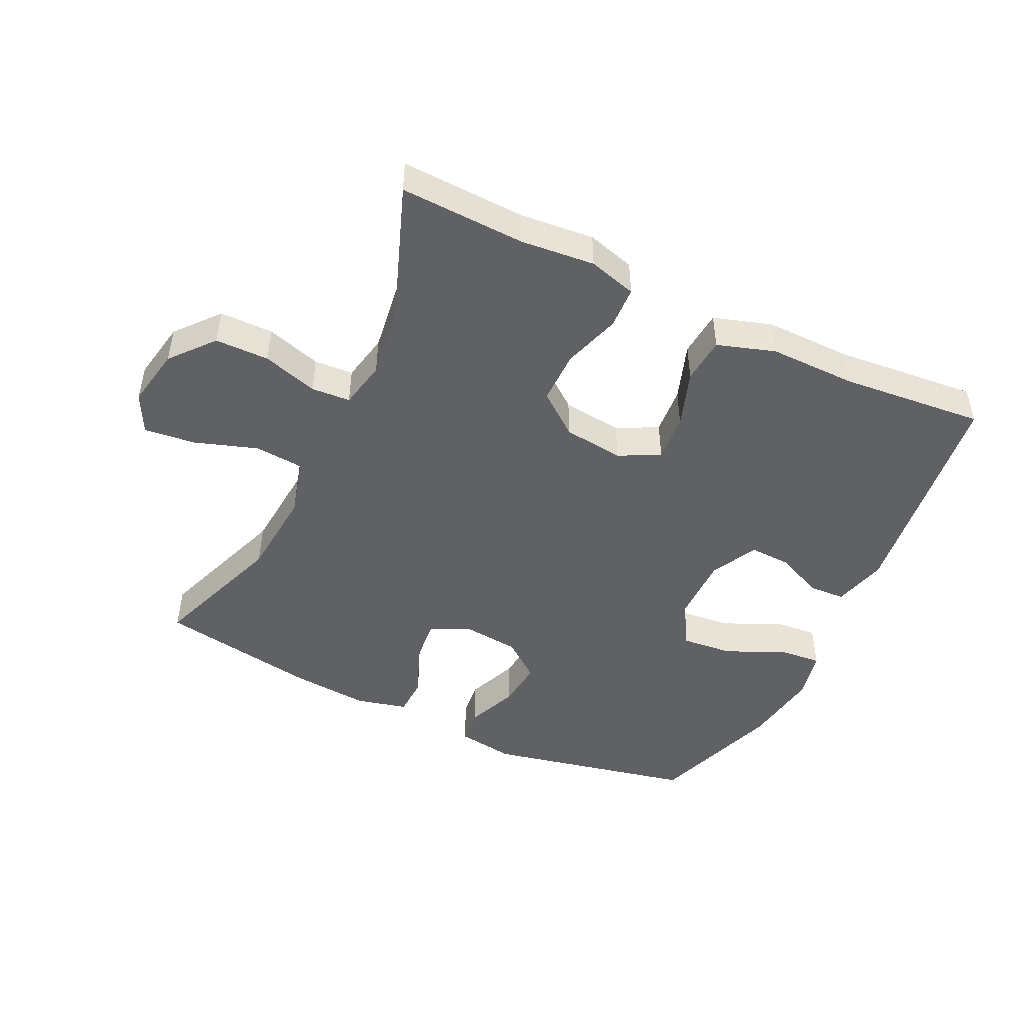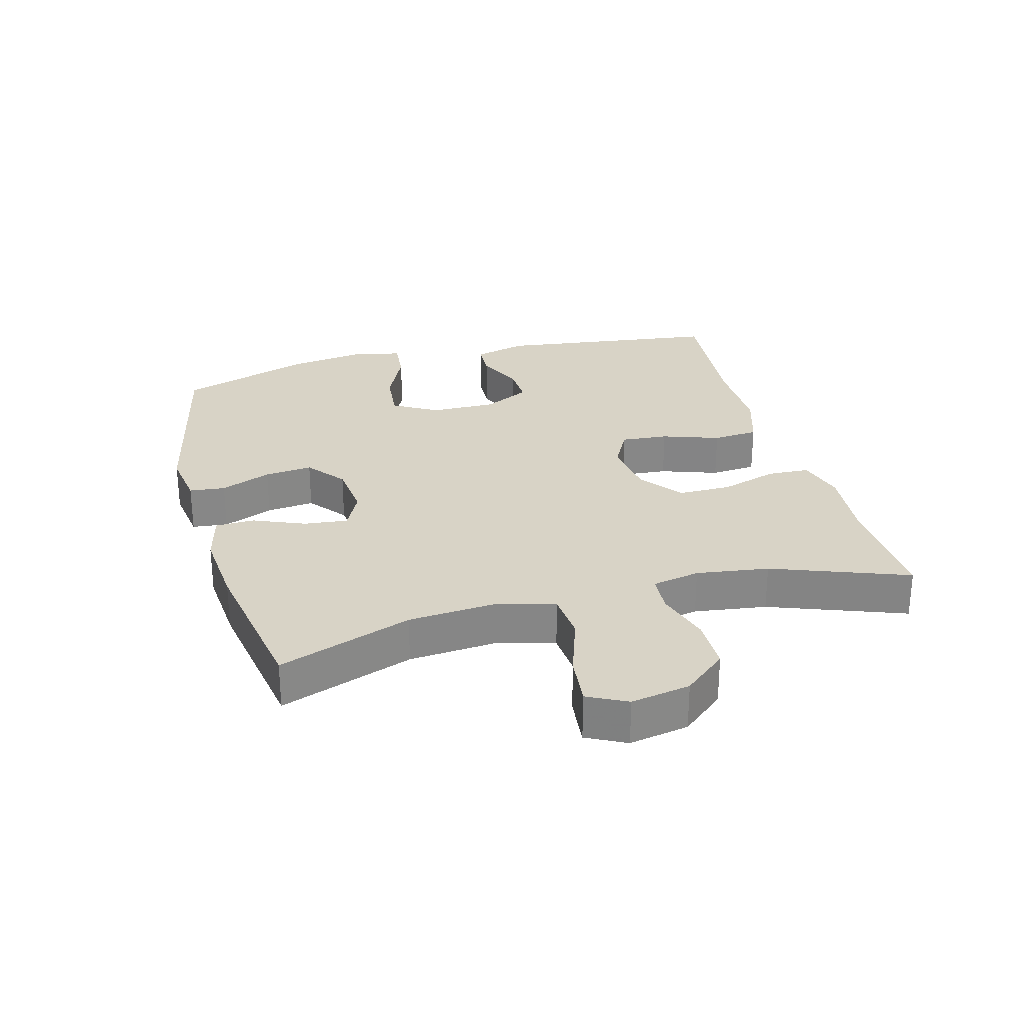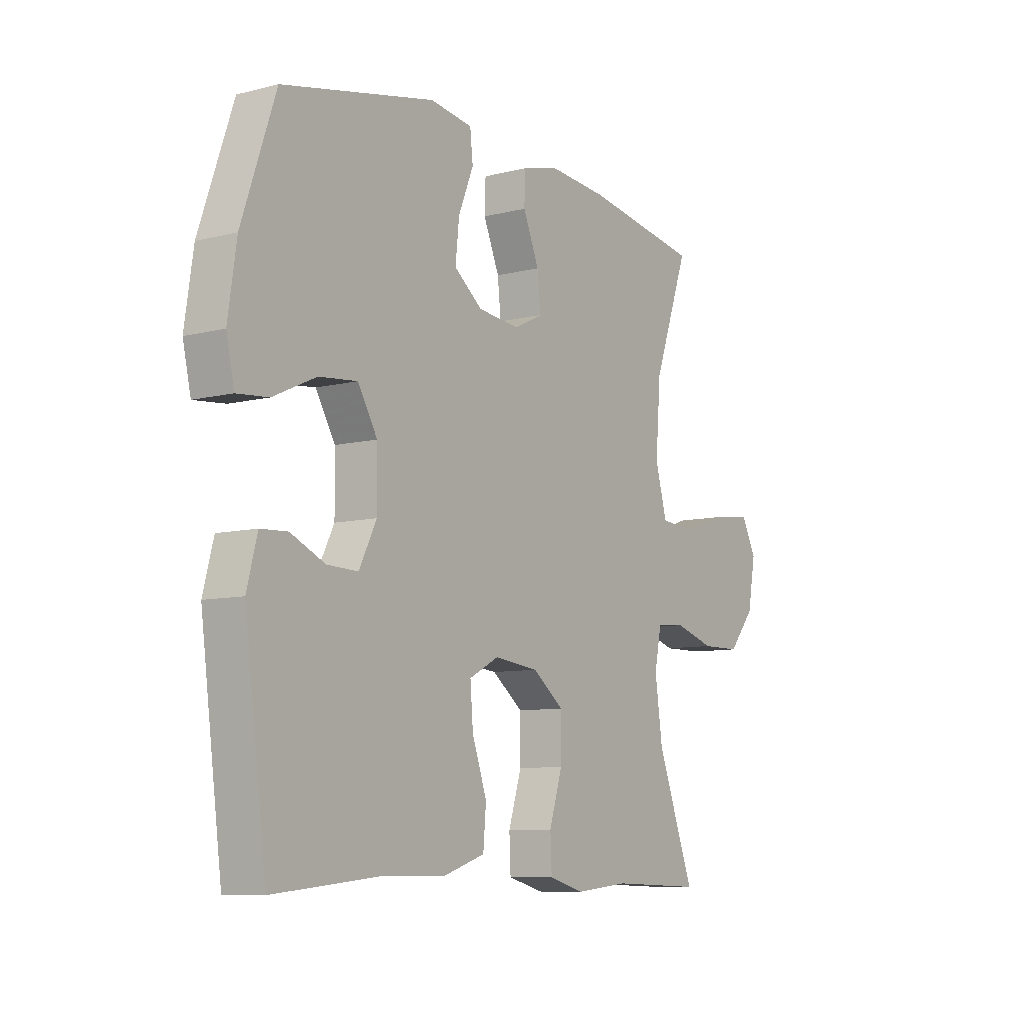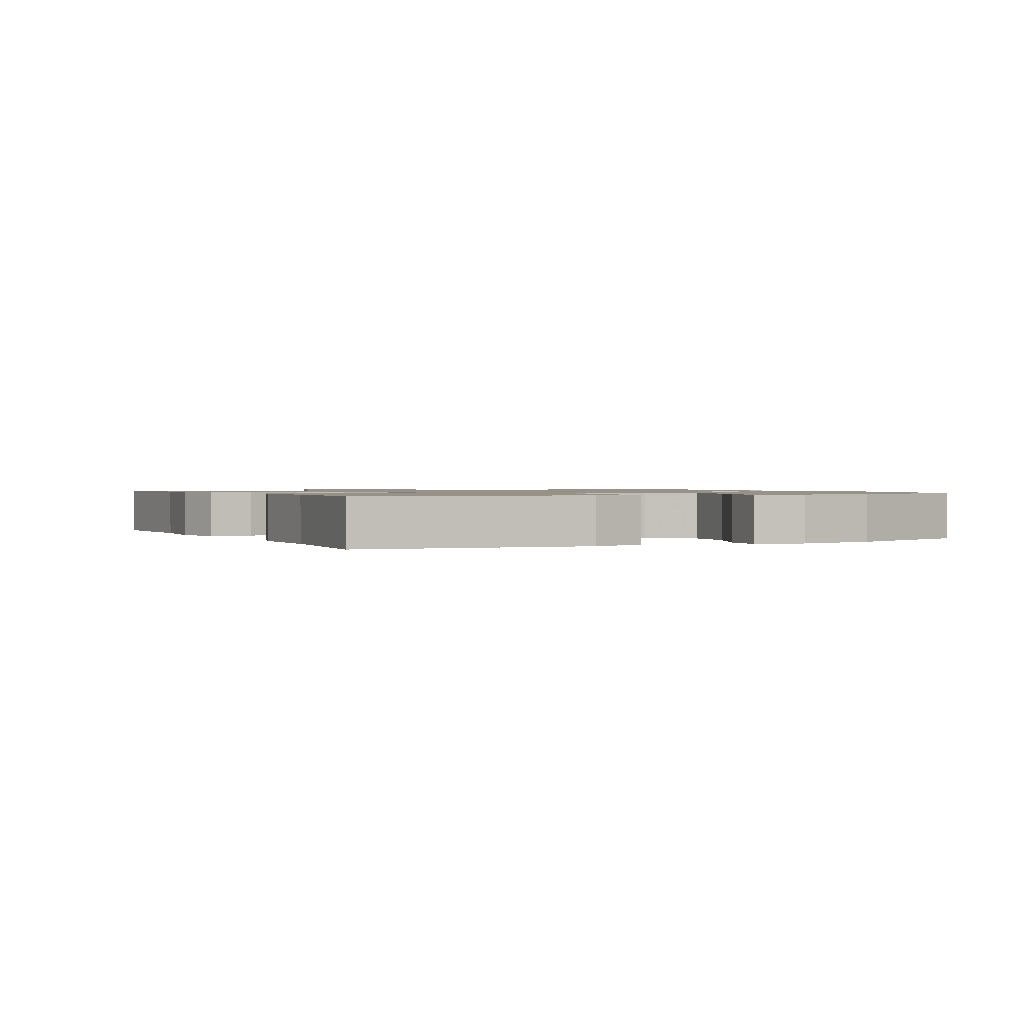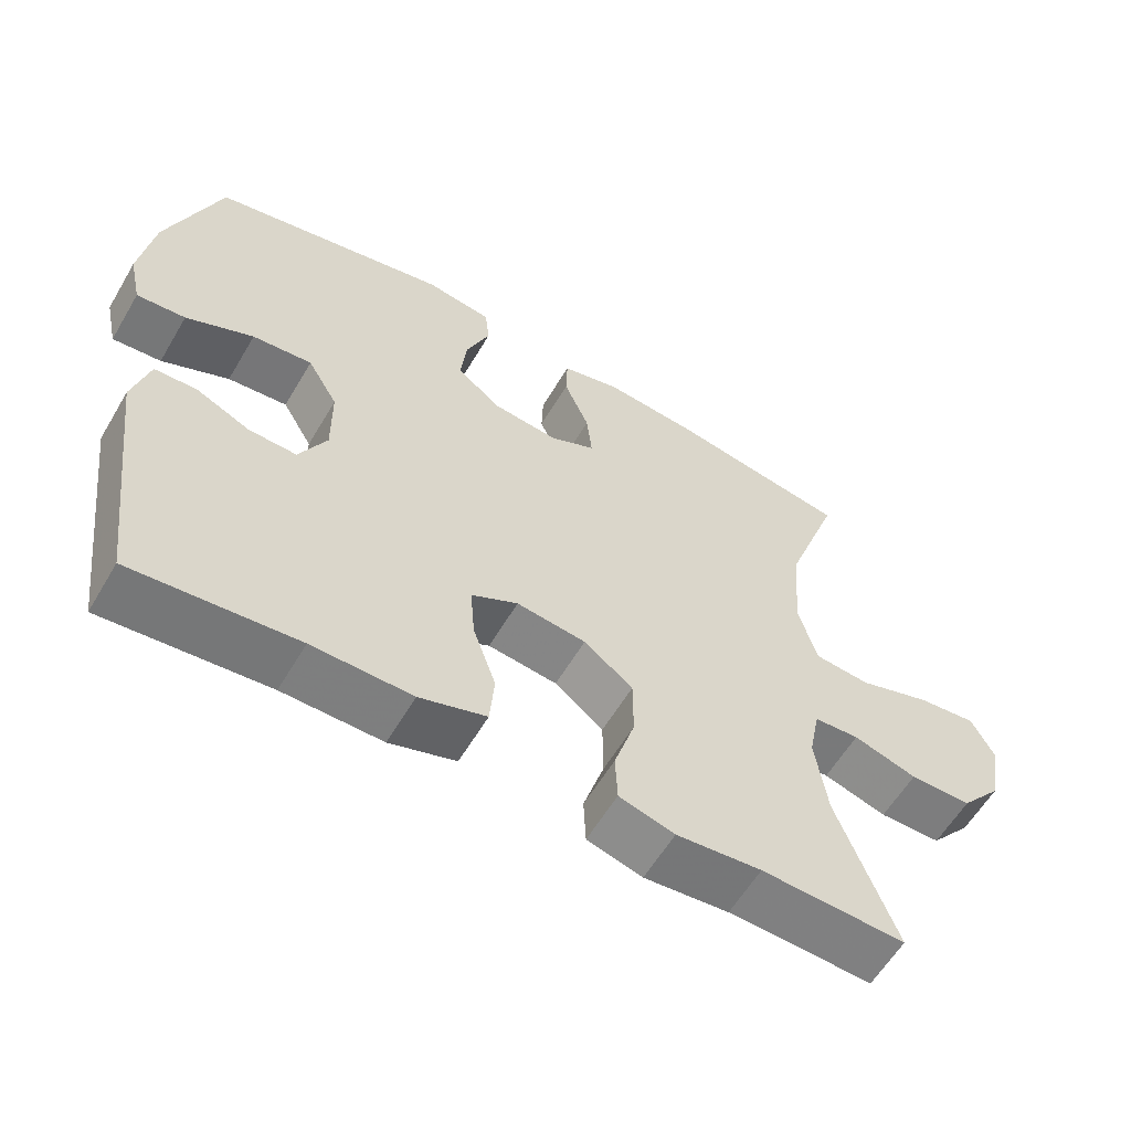
<metadata>
{"format":"obj","ext":"obj","renderer":"f3d","projection":"perspective","resolution":1024,"background":"white","views":[{"elev":-47.5,"azim":154.3,"up":"+Y"},{"elev":27.9,"azim":74.8,"up":"+Y"},{"elev":-8.6,"azim":-55.6,"up":"+Z"},{"elev":1.1,"azim":-116.9,"up":"+Y"},{"elev":-59.4,"azim":-30.5,"up":"+Z"}]}
</metadata>
<code>
v -0.5 0.07 0.5
v -0.177 0.07 0.57
v -0.087 0.07 0.557
v -0.081 0.07 0.501
v -0.113 0.07 0.422
v -0.121 0.07 0.347
v -0.061 0.07 0.3
v 0.028 0.07 0.291
v 0.089 0.07 0.321
v 0.082 0.07 0.389
v 0.048 0.07 0.47
v 0.05 0.07 0.531
v 0.13 0.07 0.551
v 0.253 0.07 0.541
v 0.5 0.07 0.5
v 0.425 0.07 0.291
v 0.414 0.07 0.153
v 0.439 0.07 0.063
v 0.515 0.07 0.057
v 0.613 0.07 0.09
v 0.693 0.07 0.099
v 0.724 0.07 0.038
v 0.707 0.07 -0.055
v 0.651 0.07 -0.122
v 0.567 0.07 -0.123
v 0.481 0.07 -0.097
v 0.42 0.07 -0.101
v 0.405 0.07 -0.176
v 0.421 0.07 -0.289
v 0.5 0.07 -0.5
v 0.305 0.07 -0.493
v 0.19 0.07 -0.504
v 0.115 0.07 -0.483
v 0.112 0.07 -0.417
v 0.14 0.07 -0.328
v 0.14 0.07 -0.245
v 0.074 0.07 -0.194
v -0.02 0.07 -0.183
v -0.083 0.07 -0.216
v -0.077 0.07 -0.29
v -0.046 0.07 -0.379
v -0.052 0.07 -0.451
v -0.142 0.07 -0.48
v -0.277 0.07 -0.479
v -0.5 0.07 -0.5
v -0.546 0.07 -0.148
v -0.524 0.07 -0.064
v -0.467 0.07 -0.061
v -0.394 0.07 -0.094
v -0.329 0.07 -0.096
v -0.292 0.07 -0.023
v -0.293 0.07 0.08
v -0.334 0.07 0.15
v -0.415 0.07 0.142
v -0.506 0.07 0.1
v -0.572 0.07 0.094
v -0.589 0.07 0.17
v -0.571 0.07 0.293
v -0.5 0 0.5
v -0.177 0 0.57
v -0.087 0 0.557
v -0.081 0 0.501
v -0.113 0 0.422
v -0.121 0 0.347
v -0.061 0 0.3
v 0.028 0 0.291
v 0.089 0 0.321
v 0.082 0 0.389
v 0.048 0 0.47
v 0.05 0 0.531
v 0.13 0 0.551
v 0.253 0 0.541
v 0.5 0 0.5
v 0.425 0 0.291
v 0.414 0 0.153
v 0.439 0 0.063
v 0.515 0 0.057
v 0.613 0 0.09
v 0.693 0 0.099
v 0.724 0 0.038
v 0.707 0 -0.055
v 0.651 0 -0.122
v 0.567 0 -0.123
v 0.481 0 -0.097
v 0.42 0 -0.101
v 0.405 0 -0.176
v 0.421 0 -0.289
v 0.5 0 -0.5
v 0.305 0 -0.493
v 0.19 0 -0.504
v 0.115 0 -0.483
v 0.112 0 -0.417
v 0.14 0 -0.328
v 0.14 0 -0.245
v 0.074 0 -0.194
v -0.02 0 -0.183
v -0.083 0 -0.216
v -0.077 0 -0.29
v -0.046 0 -0.379
v -0.052 0 -0.451
v -0.142 0 -0.48
v -0.277 0 -0.479
v -0.5 0 -0.5
v -0.546 0 -0.148
v -0.524 0 -0.064
v -0.467 0 -0.061
v -0.394 0 -0.094
v -0.329 0 -0.096
v -0.292 0 -0.023
v -0.293 0 0.08
v -0.334 0 0.15
v -0.415 0 0.142
v -0.506 0 0.1
v -0.572 0 0.094
v -0.589 0 0.17
v -0.571 0 0.293
f 3 4 5
f 2 3 5
f 1 2 5
f 58 1 5
f 57 58 5
f 56 57 5
f 55 56 5
f 54 55 5
f 53 54 5 6
f 52 53 6 7
f 51 52 7 8
f 50 51 8 9
f 47 48 49
f 46 47 49
f 45 46 49
f 44 45 49
f 44 49 50
f 43 44 50
f 42 43 50
f 41 42 50
f 40 41 50
f 39 40 50
f 38 39 50 9
f 33 34 35
f 32 33 35
f 31 32 35
f 31 35 36
f 30 31 36
f 29 30 36
f 28 29 36 37
f 24 25 26
f 23 24 26
f 22 23 26
f 21 22 26
f 20 21 26
f 19 20 26
f 18 19 26 27
f 37 38 9
f 28 37 9
f 27 28 9
f 18 27 9
f 17 18 9
f 14 15 16
f 13 14 16
f 12 13 16
f 11 12 16
f 10 11 16
f 9 10 16 17
f 63 62 61
f 63 61 60
f 63 60 59
f 63 59 116
f 63 116 115
f 63 115 114
f 63 114 113
f 63 113 112
f 64 63 112 111
f 65 64 111 110
f 66 65 110 109
f 67 66 109 108
f 107 106 105
f 107 105 104
f 107 104 103
f 107 103 102
f 108 107 102
f 108 102 101
f 108 101 100
f 108 100 99
f 108 99 98
f 108 98 97
f 67 108 97 96
f 93 92 91
f 93 91 90
f 93 90 89
f 94 93 89
f 94 89 88
f 94 88 87
f 95 94 87 86
f 84 83 82
f 84 82 81
f 84 81 80
f 84 80 79
f 84 79 78
f 84 78 77
f 85 84 77 76
f 67 96 95
f 67 95 86
f 67 86 85
f 67 85 76
f 67 76 75
f 74 73 72
f 74 72 71
f 74 71 70
f 74 70 69
f 74 69 68
f 75 74 68 67
f 1 59 60 2
f 2 60 61 3
f 3 61 62 4
f 4 62 63 5
f 5 63 64 6
f 6 64 65 7
f 7 65 66 8
f 8 66 67 9
f 9 67 68 10
f 10 68 69 11
f 11 69 70 12
f 12 70 71 13
f 13 71 72 14
f 14 72 73 15
f 15 73 74 16
f 16 74 75 17
f 17 75 76 18
f 18 76 77 19
f 19 77 78 20
f 20 78 79 21
f 21 79 80 22
f 22 80 81 23
f 23 81 82 24
f 24 82 83 25
f 25 83 84 26
f 26 84 85 27
f 27 85 86 28
f 28 86 87 29
f 29 87 88 30
f 30 88 89 31
f 31 89 90 32
f 32 90 91 33
f 33 91 92 34
f 34 92 93 35
f 35 93 94 36
f 36 94 95 37
f 37 95 96 38
f 38 96 97 39
f 39 97 98 40
f 40 98 99 41
f 41 99 100 42
f 42 100 101 43
f 43 101 102 44
f 44 102 103 45
f 45 103 104 46
f 46 104 105 47
f 47 105 106 48
f 48 106 107 49
f 49 107 108 50
f 50 108 109 51
f 51 109 110 52
f 52 110 111 53
f 53 111 112 54
f 54 112 113 55
f 55 113 114 56
f 56 114 115 57
f 57 115 116 58
f 58 116 59 1

</code>
